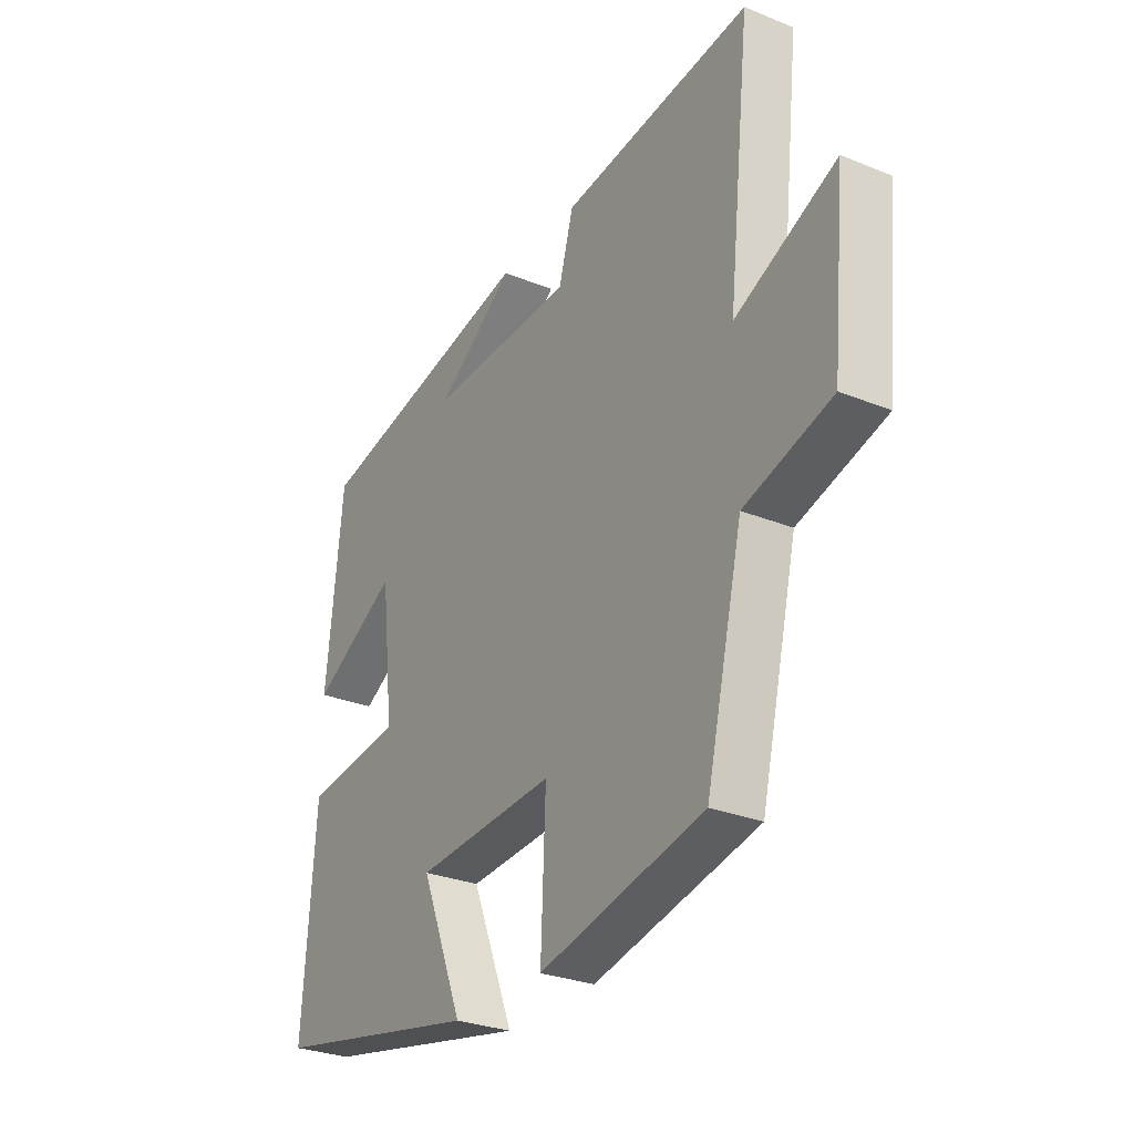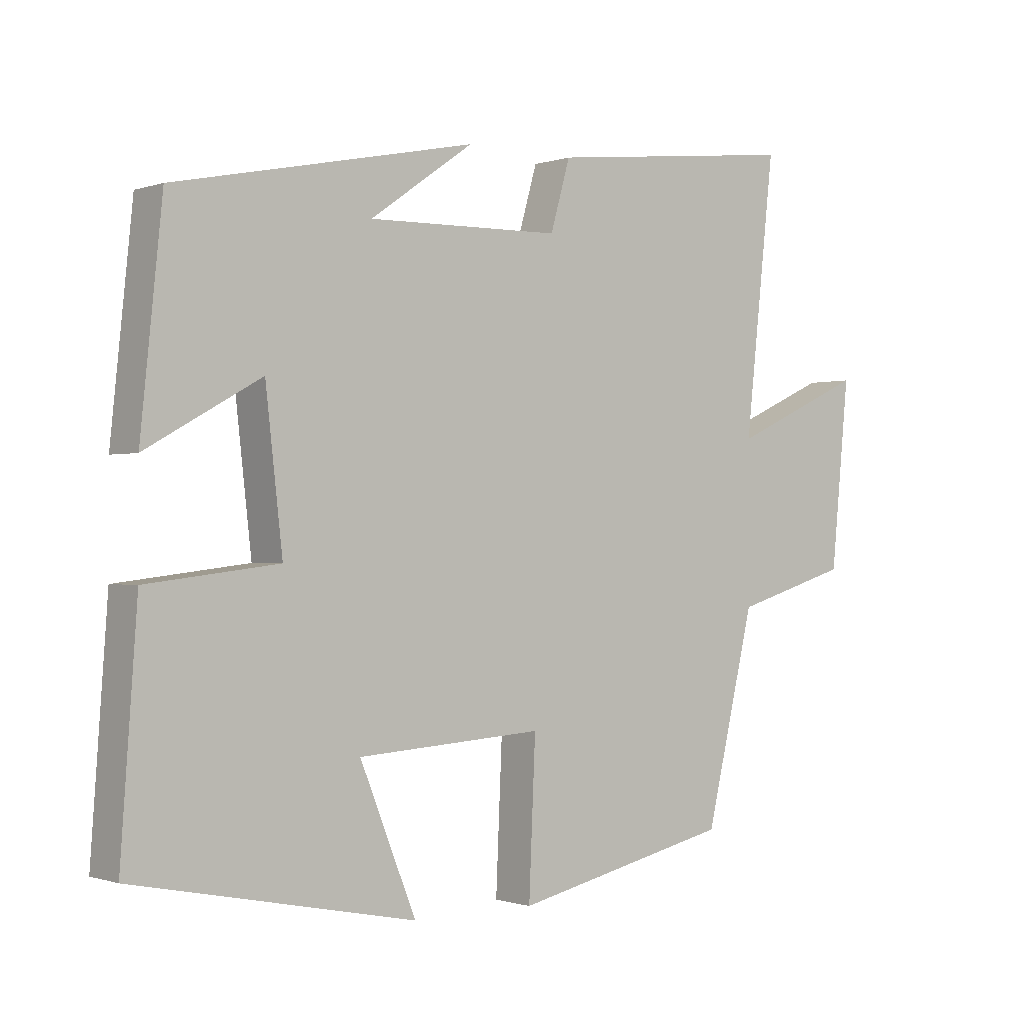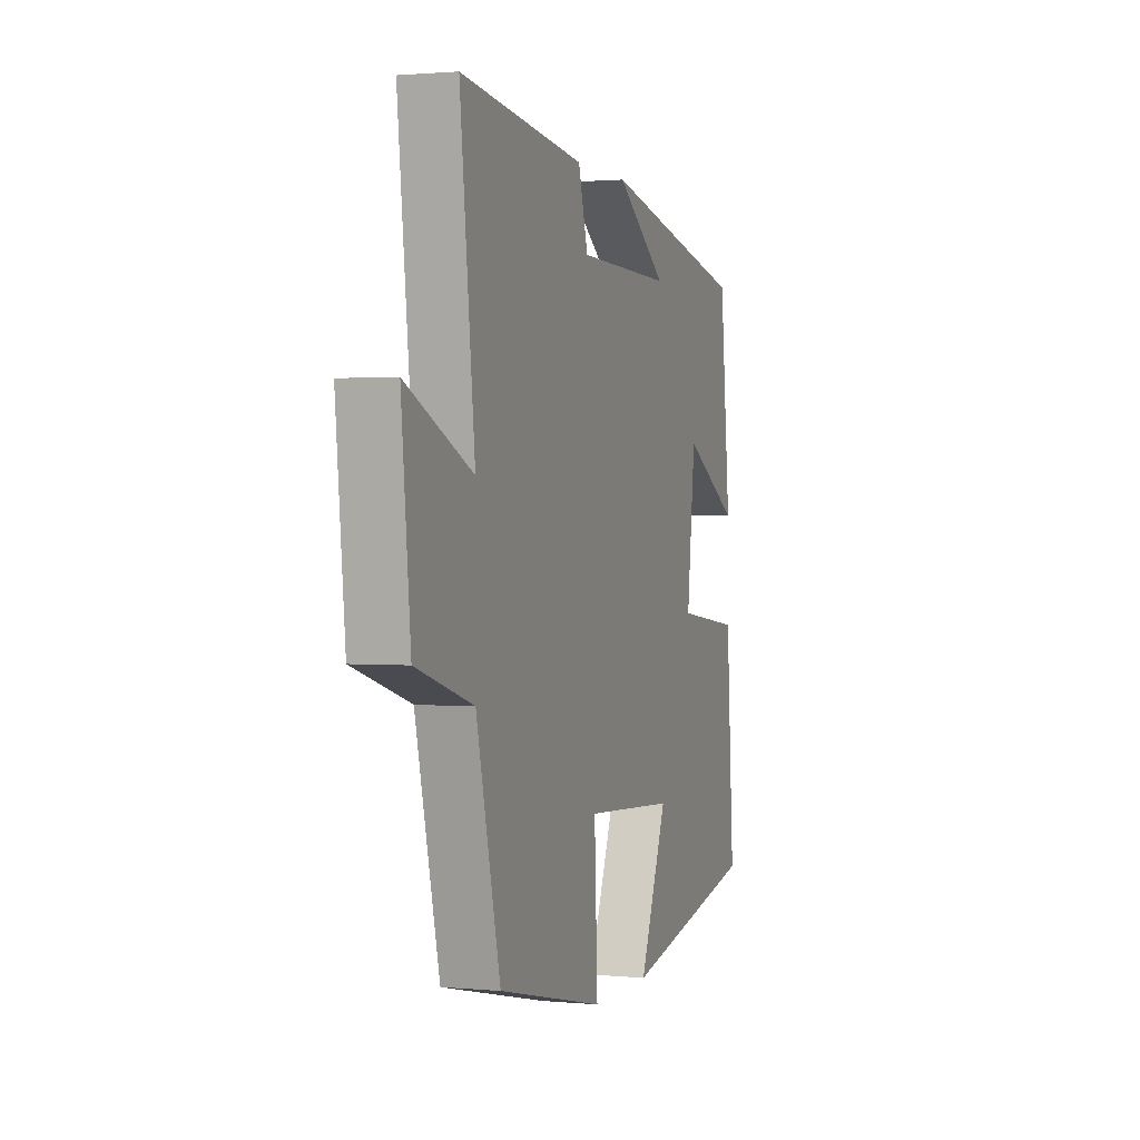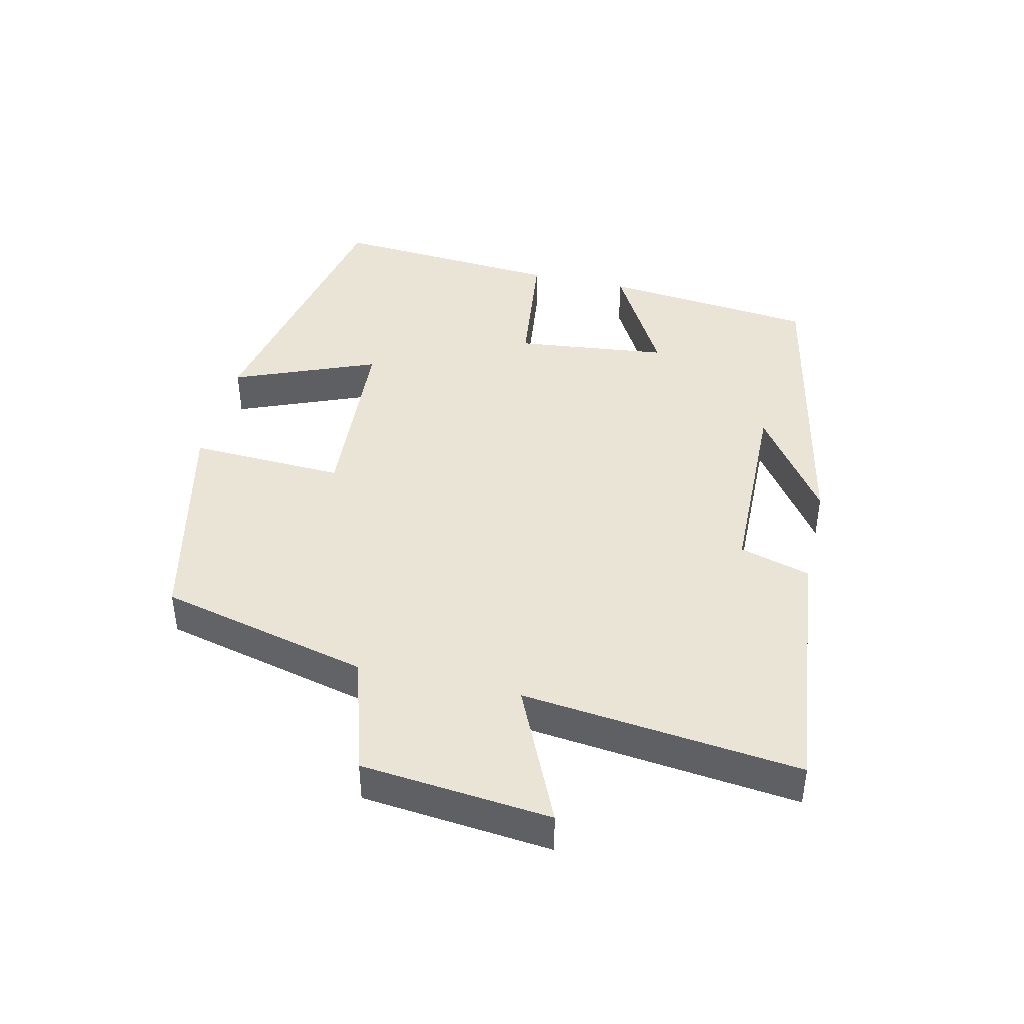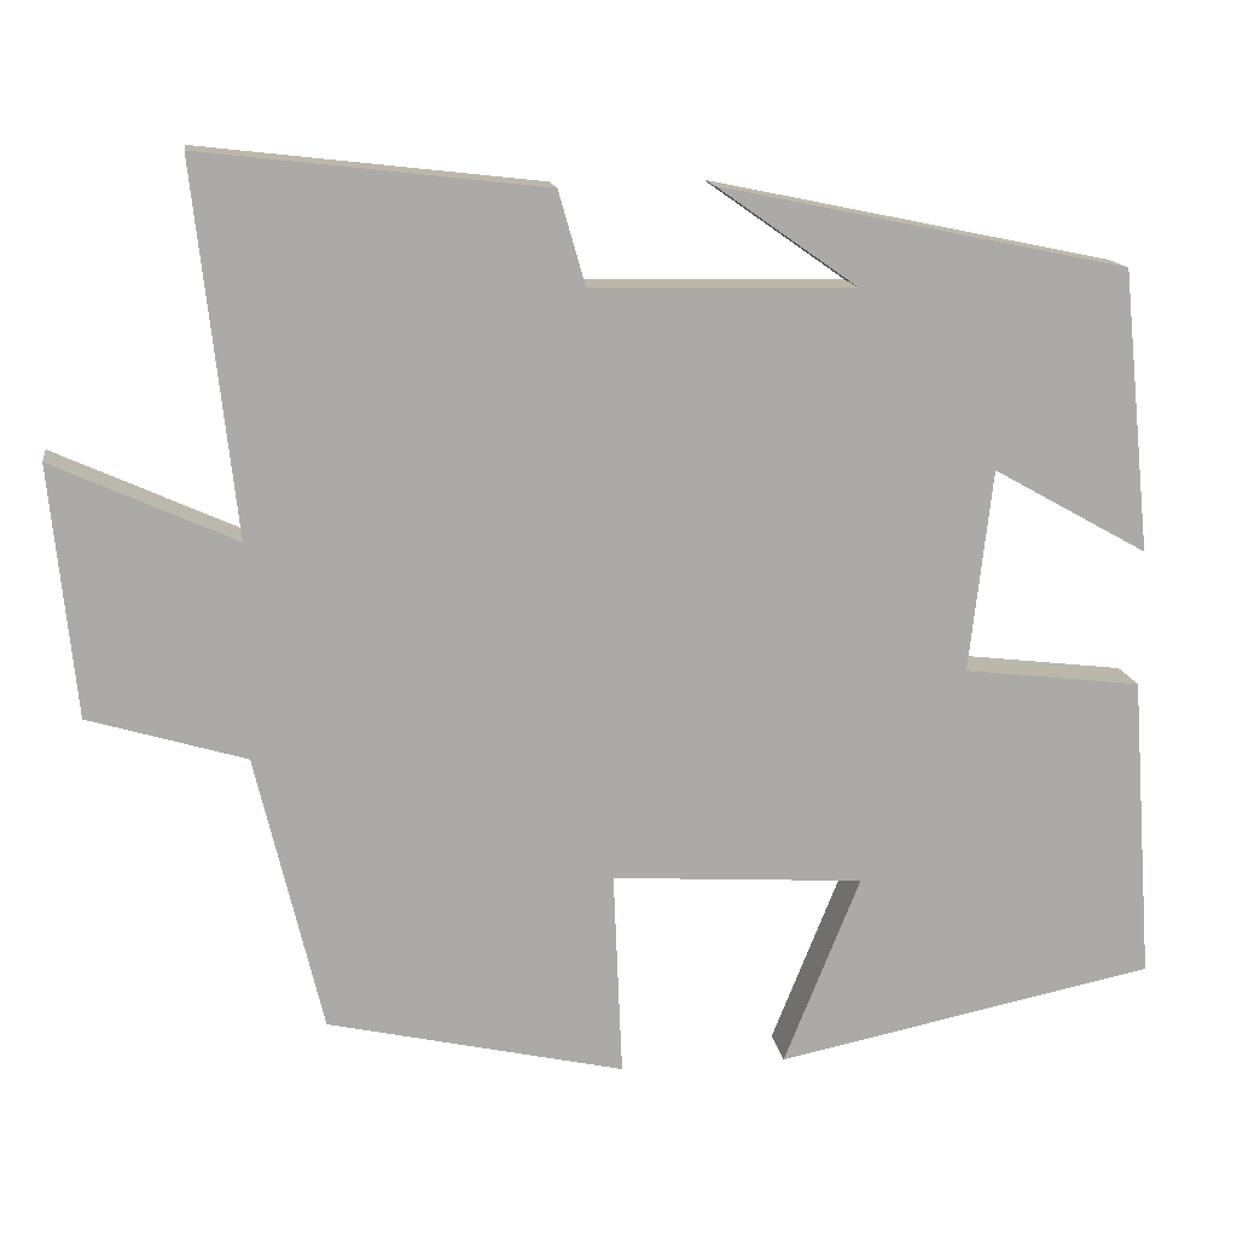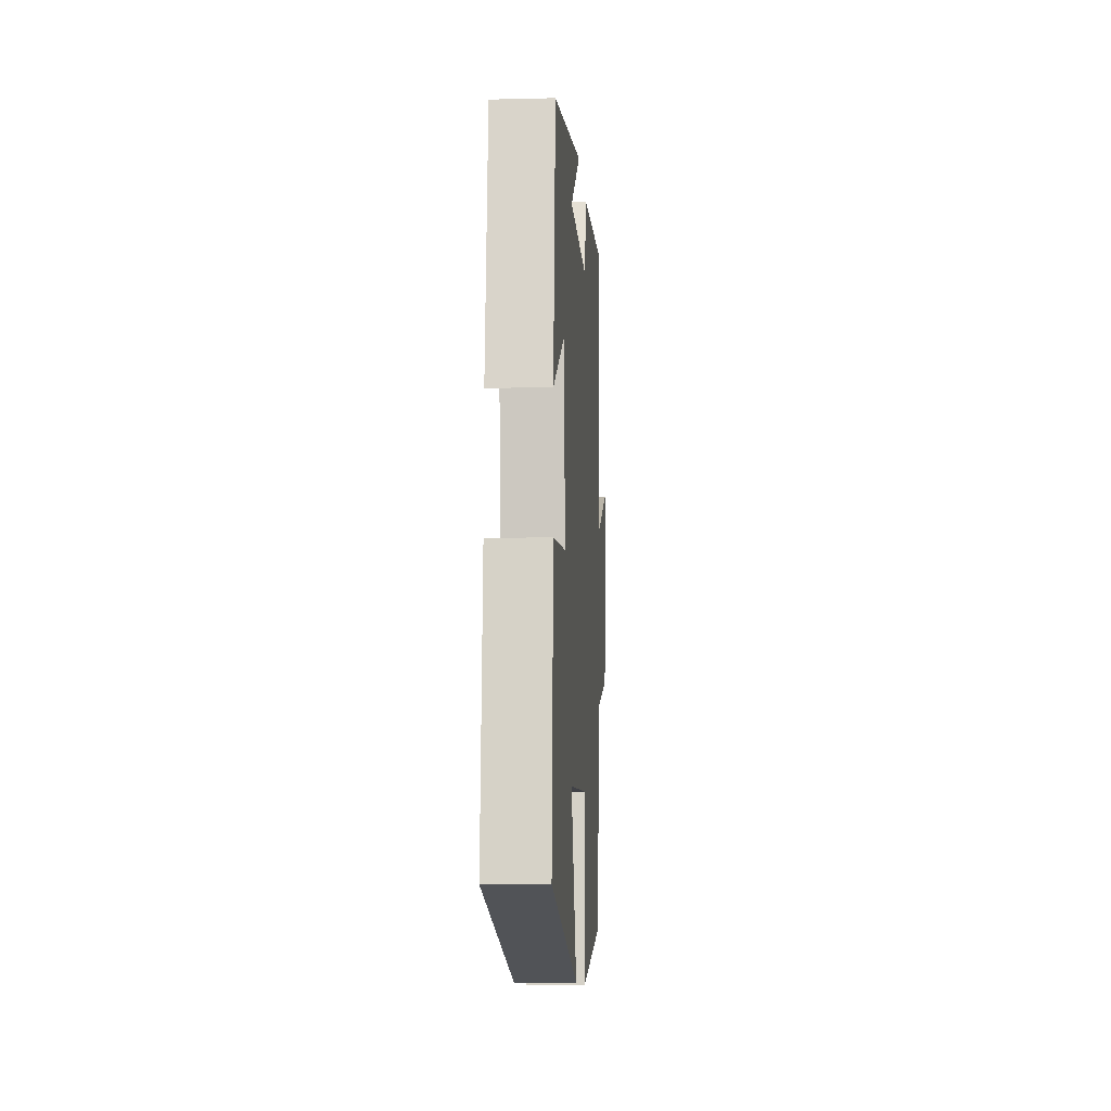
<metadata>
{"format":"obj","ext":"obj","renderer":"f3d","projection":"perspective","resolution":1024,"background":"white","views":[{"elev":-28.7,"azim":-121.3,"up":"+Z"},{"elev":-0.7,"azim":140.9,"up":"+Z"},{"elev":1.3,"azim":-71.2,"up":"+Z"},{"elev":42.7,"azim":-77.0,"up":"+Y"},{"elev":14.3,"azim":-8.4,"up":"+Z"},{"elev":-10.4,"azim":93.6,"up":"+Z"}]}
</metadata>
<code>
v 0.525 0.07 -0.413
v 0.097 0.07 -0.5
v 0.183 0.07 -0.287
v -0.101 0.07 -0.269
v -0.091 0.07 -0.5
v -0.425 0.07 -0.425
v -0.5 0.07 -0.112
v -0.677 0.07 -0.059
v -0.705 0.07 0.223
v -0.5 0.07 0.13
v -0.546 0.07 0.544
v -0.16 0.07 0.5
v -0.13 0.07 0.395
v 0.166 0.07 0.389
v 0.008 0.07 0.5
v 0.467 0.07 0.405
v 0.5 0.07 0.086
v 0.325 0.07 0.184
v 0.299 0.07 -0.044
v 0.5 0.07 -0.068
v 0.525 0 -0.413
v 0.097 0 -0.5
v 0.183 0 -0.287
v -0.101 0 -0.269
v -0.091 0 -0.5
v -0.425 0 -0.425
v -0.5 0 -0.112
v -0.677 0 -0.059
v -0.705 0 0.223
v -0.5 0 0.13
v -0.546 0 0.544
v -0.16 0 0.5
v -0.13 0 0.395
v 0.166 0 0.389
v 0.008 0 0.5
v 0.467 0 0.405
v 0.5 0 0.086
v 0.325 0 0.184
v 0.299 0 -0.044
v 0.5 0 -0.068
f 1 2 3
f 20 1 3
f 19 20 3
f 18 19 3 4
f 16 17 18
f 16 18 4
f 14 15 16
f 14 16 4
f 13 14 4
f 4 5 6
f 13 4 6
f 12 13 6
f 11 12 6
f 10 11 6
f 7 8 9 10
f 6 7 10
f 23 22 21
f 23 21 40
f 23 40 39
f 24 23 39 38
f 38 37 36
f 24 38 36
f 36 35 34
f 24 36 34
f 24 34 33
f 26 25 24
f 26 24 33
f 26 33 32
f 26 32 31
f 26 31 30
f 30 29 28 27
f 30 27 26
f 1 21 22 2
f 2 22 23 3
f 3 23 24 4
f 4 24 25 5
f 5 25 26 6
f 6 26 27 7
f 7 27 28 8
f 8 28 29 9
f 9 29 30 10
f 10 30 31 11
f 11 31 32 12
f 12 32 33 13
f 13 33 34 14
f 14 34 35 15
f 15 35 36 16
f 16 36 37 17
f 17 37 38 18
f 18 38 39 19
f 19 39 40 20
f 20 40 21 1

</code>
